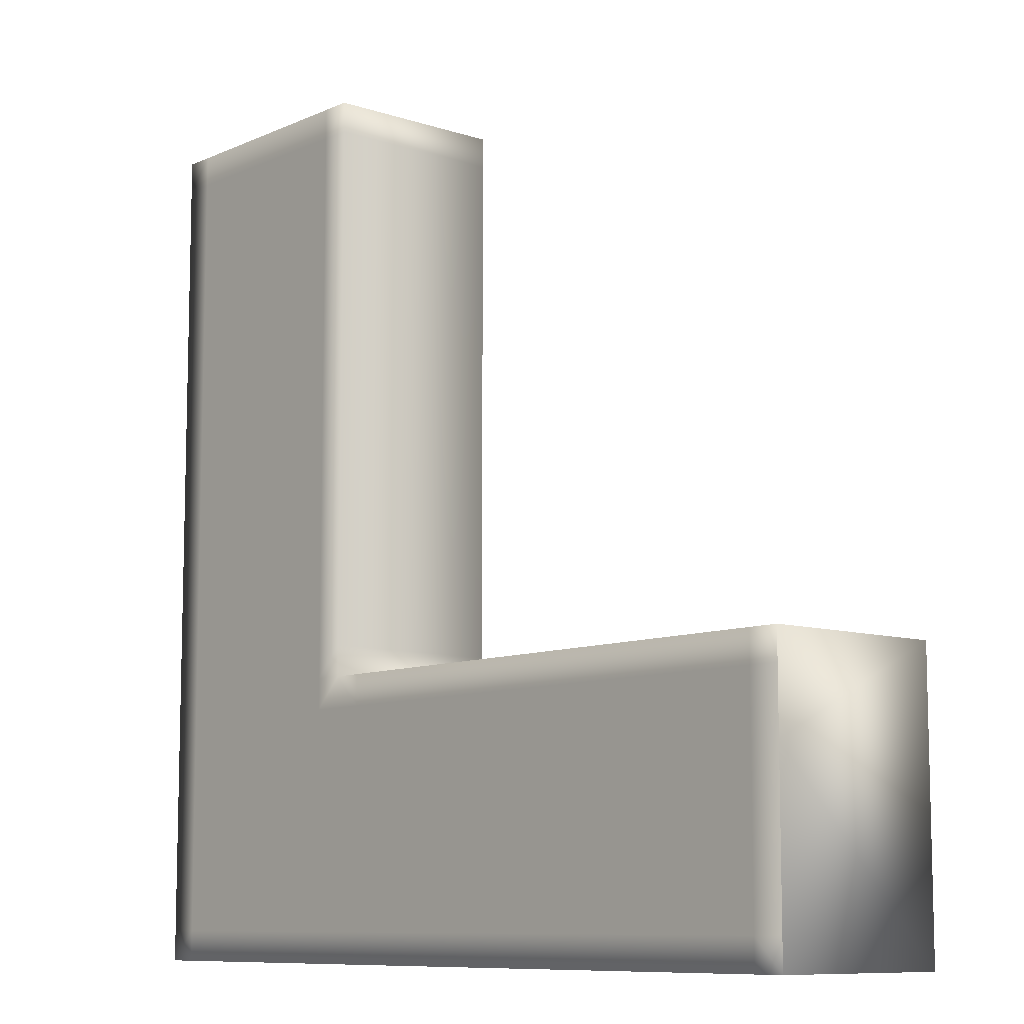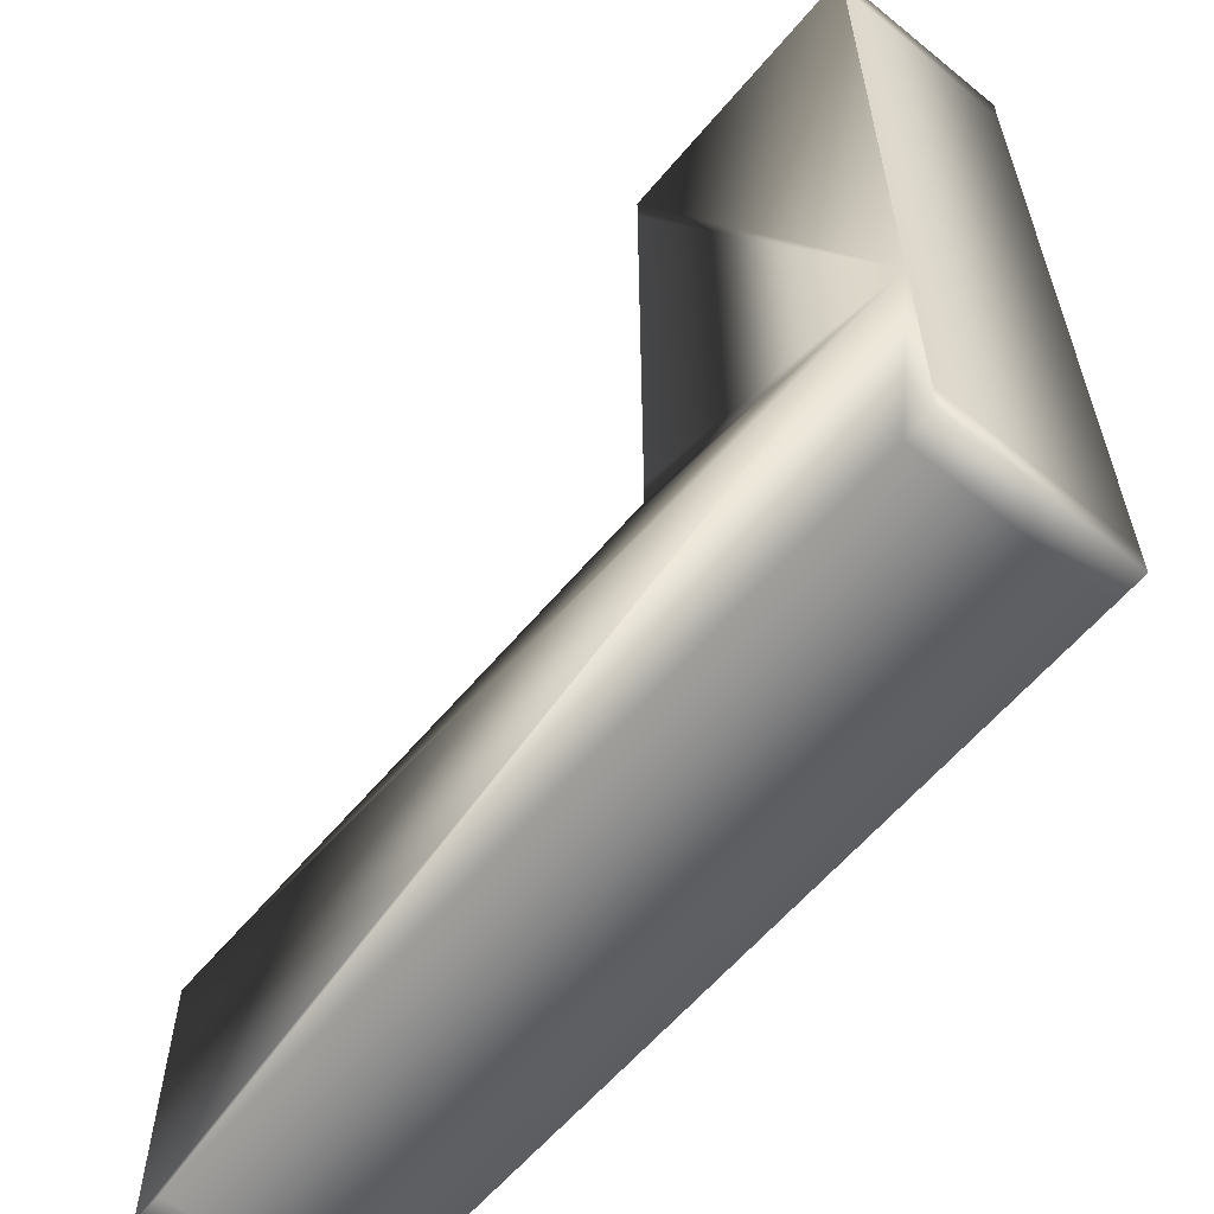
<metadata>
{"format":"obj","ext":"obj","renderer":"f3d","projection":"perspective","resolution":1024,"background":"white","views":[{"elev":-9.3,"azim":-130.9,"up":"+Z"},{"elev":-60.2,"azim":50.2,"up":"+Z"}]}
</metadata>
<code>
o SW_Building
v -22 0.3 29
v -23 6.3 29
v -24 6.3 29
v -25 6.3 29
v -26 6.3 29
v -27 6.3 29
v -28 6.3 29
v -29 6.3 29
v -22 0.3 28
v -23 6.3 28
v -24 6.3 28
v -25 6.3 28
v -26 6.3 28
v -27 6.3 28
v -28 6.3 28
v -29 6.3 28
v -22 0.3 27
v -23 6.3 27
v -24 6.3 27
v -25 6.3 27
v -26 6.3 27
v -27 6.3 27
v -28 6.3 27
v -29 6.3 27
v -22 0.3 26
v -23 6.3 26
v -24 6.3 26
v -25 6.3 26
v -26 6.3 26
v -27 6.3 26
v -28 6.3 26
v -29 6.3 26
v -22 0.3 25
v -23 6.3 25
v -24 6.3 25
v -25 6.3 25
v -26 6.3 25
v -27 6.3 25
v -28 6.3 25
v -29 6.3 25
v -22 0.3 24
v -23 6.3 24
v -24 6.3 24
v -25 6.3 24
v -26 6.3 24
v -27 6.3 24
v -28 6.3 24
v -29 6.3 24
v -22 0.3 23
v -23 6.3 23
v -24 6.3 23
v -25 6.3 23
v -26 6.3 23
v -27 6.3 23
v -28 6.3 23
v -29 6.3 23
v -22 0.3 22
v -23 0.3 22
v -24 0.3 22
v -25 0.3 22
v -26 0.3 22
v -27 0.3 22
v -28 0.3 22
v -29 0.3 22
v -22 0.3 30
v -30 0.3 22
v -22 6.3 29
v -22 6.3 28
v -22 6.3 27
v -22 6.3 26
v -22 6.3 25
v -22 6.3 24
v -22 6.3 23
v -23 6.3 22
v -24 6.3 22
v -25 6.3 22
v -26 6.3 22
v -27 6.3 22
v -28 6.3 22
v -29 6.3 22
v -23 6.3 30
v -24 6.3 30
v -25 6.3 30
v -26 6.3 30
v -27 6.3 30
v -28 6.3 30
v -29 6.3 30
v -30 6.3 29
v -30 6.3 28
v -30 6.3 27
v -30 6.3 26
v -30 6.3 25
v -30 6.3 24
v -30 6.3 23
v -22 6.3 22
v -22 6.3 30
v -30 6.3 22
v -30 6.3 30
v -22 0.3 31
v -23 6.3 31
v -24 6.3 31
v -25 6.3 31
v -26 6.3 31
v -27 6.3 31
v -28 6.3 31
v -29 6.3 31
v -22 0.3 32
v -23 6.3 32
v -24 6.3 32
v -25 6.3 32
v -26 6.3 32
v -27 6.3 32
v -28 6.3 32
v -29 6.3 32
v -22 0.3 33
v -23 6.3 33
v -24 6.3 33
v -25 6.3 33
v -26 6.3 33
v -27 6.3 33
v -28 6.3 33
v -29 6.3 33
v -22 0.3 34
v -23 6.3 34
v -24 6.3 34
v -25 6.3 34
v -26 6.3 34
v -27 6.3 34
v -28 6.3 34
v -29 6.3 34
v -22 0.3 35
v -23 6.3 35
v -24 6.3 35
v -25 6.3 35
v -26 6.3 35
v -27 6.3 35
v -28 6.3 35
v -29 6.3 35
v -22 0.3 36
v -23 6.3 36
v -24 6.3 36
v -25 6.3 36
v -26 6.3 36
v -27 6.3 36
v -28 6.3 36
v -29 6.3 36
v -22 0.3 37
v -23 6.3 37
v -24 6.3 37
v -25 6.3 37
v -26 6.3 37
v -27 6.3 37
v -28 6.3 37
v -29 6.3 37
v -22 6.3 31
v -22 6.3 32
v -22 6.3 33
v -22 6.3 34
v -22 6.3 35
v -22 6.3 36
v -22 6.3 37
v -30 6.3 31
v -30 6.3 32
v -30 6.3 33
v -30 6.3 34
v -30 6.3 35
v -30 6.3 36
v -30 6.3 37
v -22 0.3 45
v -23 6.3 45
v -24 6.3 45
v -25 6.3 45
v -26 6.3 45
v -27 6.3 45
v -28 6.3 45
v -29 6.3 45
v -22 0.3 46
v -23 6.3 46
v -24 6.3 46
v -25 6.3 46
v -26 6.3 46
v -27 6.3 46
v -28 6.3 46
v -29 6.3 46
v -22 0.3 47
v -23 6.3 47
v -24 6.3 47
v -25 6.3 47
v -26 6.3 47
v -27 6.3 47
v -28 6.3 47
v -29 6.3 47
v -22 0.3 48
v -23 6.3 48
v -24 6.3 48
v -25 6.3 48
v -26 6.3 48
v -27 6.3 48
v -28 6.3 48
v -29 6.3 48
v -22 0.3 49
v -23 6.3 49
v -24 6.3 49
v -25 6.3 49
v -26 6.3 49
v -27 6.3 49
v -28 6.3 49
v -29 6.3 49
v -22 0.3 50
v -23 6.3 50
v -24 6.3 50
v -25 6.3 50
v -26 6.3 50
v -27 6.3 50
v -28 6.3 50
v -29 6.3 50
v -22 0.3 44
v -22 6.3 45
v -22 6.3 46
v -22 6.3 47
v -22 6.3 48
v -22 6.3 49
v -22 6.3 50
v -23 6.3 44
v -24 6.3 44
v -25 6.3 44
v -26 6.3 44
v -27 6.3 44
v -28 6.3 44
v -29 6.3 44
v -30 6.3 45
v -30 6.3 46
v -30 6.3 47
v -30 6.3 48
v -30 6.3 49
v -30 6.3 50
v -22 6.3 44
v -30 6.3 44
v -22 0.3 43
v -23 6.3 43
v -24 6.3 43
v -25 6.3 43
v -26 6.3 43
v -27 6.3 43
v -28 6.3 43
v -29 6.3 43
v -22 0.3 42
v -23 6.3 42
v -24 6.3 42
v -25 6.3 42
v -26 6.3 42
v -27 6.3 42
v -28 6.3 42
v -29 6.3 42
v -22 0.3 41
v -23 6.3 41
v -24 6.3 41
v -25 6.3 41
v -26 6.3 41
v -27 6.3 41
v -28 6.3 41
v -29 6.3 41
v -22 0.3 40
v -23 6.3 40
v -24 6.3 40
v -25 6.3 40
v -26 6.3 40
v -27 6.3 40
v -28 6.3 40
v -29 6.3 40
v -22 0.3 39
v -23 6.3 39
v -24 6.3 39
v -25 6.3 39
v -26 6.3 39
v -27 6.3 39
v -28 6.3 39
v -29 6.3 39
v -22 0.3 38
v -23 6.3 38
v -24 6.3 38
v -25 6.3 38
v -26 6.3 38
v -27 6.3 38
v -28 6.3 38
v -29 6.3 38
v -22 6.3 43
v -22 6.3 42
v -22 6.3 41
v -22 6.3 40
v -22 6.3 39
v -22 6.3 38
v -30 6.3 43
v -30 6.3 42
v -30 6.3 41
v -30 6.3 40
v -30 6.3 39
v -30 6.3 38
v -35 6.3 29
v -34 6.3 29
v -33 6.3 29
v -32 6.3 29
v -31 6.3 29
v -35 6.3 28
v -34 6.3 28
v -33 6.3 28
v -32 6.3 28
v -31 6.3 28
v -35 6.3 27
v -34 6.3 27
v -33 6.3 27
v -32 6.3 27
v -31 6.3 27
v -35 6.3 26
v -34 6.3 26
v -33 6.3 26
v -32 6.3 26
v -31 6.3 26
v -35 6.3 25
v -34 6.3 25
v -33 6.3 25
v -32 6.3 25
v -31 6.3 25
v -35 6.3 24
v -34 6.3 24
v -33 6.3 24
v -32 6.3 24
v -31 6.3 24
v -35 6.3 23
v -34 6.3 23
v -33 6.3 23
v -32 6.3 23
v -31 6.3 23
v -35 0.3 22
v -34 0.3 22
v -33 0.3 22
v -32 0.3 22
v -31 0.3 22
v -35 6.3 22
v -34 6.3 22
v -33 6.3 22
v -32 6.3 22
v -31 6.3 22
v -35 6.3 30
v -34 6.3 30
v -33 6.3 30
v -32 6.3 30
v -31 6.3 30
v -35 6.3 31
v -34 6.3 31
v -33 6.3 31
v -32 6.3 31
v -31 6.3 31
v -31 6.3 32
v -31 6.3 33
v -31 6.3 34
v -31 6.3 35
v -31 6.3 36
v -31 6.3 37
v -31 6.3 45
v -31 6.3 46
v -31 6.3 47
v -31 6.3 48
v -31 6.3 49
v -31 6.3 50
v -31 6.3 44
v -31 6.3 43
v -31 6.3 42
v -31 6.3 41
v -31 6.3 40
v -31 6.3 39
v -31 6.3 38
v -45 6.3 29
v -44 6.3 29
v -43 6.3 29
v -42 6.3 29
v -41 6.3 29
v -45 6.3 28
v -44 6.3 28
v -43 6.3 28
v -42 6.3 28
v -41 6.3 28
v -45 6.3 27
v -44 6.3 27
v -43 6.3 27
v -42 6.3 27
v -41 6.3 27
v -45 6.3 26
v -44 6.3 26
v -43 6.3 26
v -42 6.3 26
v -41 6.3 26
v -45 6.3 25
v -44 6.3 25
v -43 6.3 25
v -42 6.3 25
v -41 6.3 25
v -45 6.3 24
v -44 6.3 24
v -43 6.3 24
v -42 6.3 24
v -41 6.3 24
v -45 6.3 23
v -44 6.3 23
v -43 6.3 23
v -42 6.3 23
v -41 6.3 23
v -45 0.3 22
v -44 0.3 22
v -43 0.3 22
v -42 0.3 22
v -41 0.3 22
v -40 0.3 22
v -45 6.3 22
v -44 6.3 22
v -43 6.3 22
v -42 6.3 22
v -41 6.3 22
v -45 6.3 30
v -44 6.3 30
v -43 6.3 30
v -42 6.3 30
v -41 6.3 30
v -40 6.3 29
v -40 6.3 28
v -40 6.3 27
v -40 6.3 26
v -40 6.3 25
v -40 6.3 24
v -40 6.3 23
v -40 6.3 22
v -40 6.3 30
v -45 6.3 31
v -44 6.3 31
v -43 6.3 31
v -42 6.3 31
v -41 6.3 31
v -40 6.3 31
v -36 6.3 29
v -37 6.3 29
v -38 6.3 29
v -39 6.3 29
v -36 6.3 28
v -37 6.3 28
v -38 6.3 28
v -39 6.3 28
v -36 6.3 27
v -37 6.3 27
v -38 6.3 27
v -39 6.3 27
v -36 6.3 26
v -37 6.3 26
v -38 6.3 26
v -39 6.3 26
v -36 6.3 25
v -37 6.3 25
v -38 6.3 25
v -39 6.3 25
v -36 6.3 24
v -37 6.3 24
v -38 6.3 24
v -39 6.3 24
v -36 6.3 23
v -37 6.3 23
v -38 6.3 23
v -39 6.3 23
v -36 0.3 22
v -37 0.3 22
v -38 0.3 22
v -39 0.3 22
v -36 6.3 22
v -37 6.3 22
v -38 6.3 22
v -39 6.3 22
v -36 6.3 30
v -37 6.3 30
v -38 6.3 30
v -39 6.3 30
v -36 6.3 31
v -37 6.3 31
v -38 6.3 31
v -39 6.3 31
v -46 6.3 29
v -47 6.3 29
v -48 6.3 29
v -49 6.3 29
v -46 6.3 28
v -47 6.3 28
v -48 6.3 28
v -49 6.3 28
v -46 6.3 27
v -47 6.3 27
v -48 6.3 27
v -49 6.3 27
v -46 6.3 26
v -47 6.3 26
v -48 6.3 26
v -49 6.3 26
v -46 6.3 25
v -47 6.3 25
v -48 6.3 25
v -49 6.3 25
v -46 6.3 24
v -47 6.3 24
v -48 6.3 24
v -49 6.3 24
v -46 6.3 23
v -47 6.3 23
v -48 6.3 23
v -49 6.3 23
v -46 0.3 22
v -47 0.3 22
v -48 0.3 22
v -49 0.3 22
v -50 0.3 22
v -46 6.3 22
v -47 6.3 22
v -48 6.3 22
v -49 6.3 22
v -46 6.3 30
v -47 6.3 30
v -48 6.3 30
v -49 6.3 30
v -50 6.3 29
v -50 6.3 28
v -50 6.3 27
v -50 6.3 26
v -50 6.3 25
v -50 6.3 24
v -50 6.3 23
v -50 6.3 22
v -50 6.3 30
v -46 6.3 31
v -47 6.3 31
v -48 6.3 31
v -49 6.3 31
v -50 6.3 31
v -35 0.3 31
v -34 0.3 31
v -33 0.3 31
v -32 0.3 31
v -31 0.3 32
v -31 0.3 33
v -31 0.3 34
v -31 0.3 35
v -31 0.3 36
v -31 0.3 37
v -31 0.3 45
v -31 0.3 46
v -31 0.3 47
v -31 0.3 48
v -31 0.3 49
v -31 0.3 50
v -31 0.3 44
v -31 0.3 43
v -31 0.3 42
v -31 0.3 41
v -31 0.3 40
v -31 0.3 39
v -31 0.3 38
v -45 0.3 31
v -44 0.3 31
v -43 0.3 31
v -42 0.3 31
v -41 0.3 31
v -40 0.3 31
v -36 0.3 31
v -37 0.3 31
v -38 0.3 31
v -39 0.3 31
v -46 0.3 31
v -47 0.3 31
v -48 0.3 31
v -49 0.3 31
v -50 0.3 31
v -31 0.3 31
g SW_Building_default
f 1 9 68 67
f 1 65 99 107 115 123 131 139 147 279 271 263 255 247 239 217 169 177 185 193 201 209 553 552 551 550 549 548 554 555 556 557 558 559 560 547 546 545 544 543 542 576 541 540 539 538 567 568 569 570 566 565 564 563 562 561 571 572 573 574 575 515 514 513 512 511 408 409 410 411 412 413 470 469 468 467 334 335 336 337 338 66 64 63 62 61 60 59 58 57 49 41 33 25 17 9
f 2 10 11 3
f 2 67 68 10
f 2 81 96 67
f 3 11 12 4
f 3 82 81 2
f 4 12 13 5
f 4 83 82 3
f 5 13 14 6
f 5 84 83 4
f 6 14 15 7
f 6 85 84 5
f 7 15 16 8
f 7 86 85 6
f 8 16 89 88
f 8 87 86 7
f 9 17 69 68
f 10 18 19 11
f 10 68 69 18
f 11 19 20 12
f 12 20 21 13
f 13 21 22 14
f 14 22 23 15
f 15 23 24 16
f 16 24 90 89
f 17 25 70 69
f 18 26 27 19
f 18 69 70 26
f 19 27 28 20
f 20 28 29 21
f 21 29 30 22
f 22 30 31 23
f 23 31 32 24
f 24 32 91 90
f 25 33 71 70
f 26 34 35 27
f 26 70 71 34
f 27 35 36 28
f 28 36 37 29
f 29 37 38 30
f 30 38 39 31
f 31 39 40 32
f 32 40 92 91
f 33 41 72 71
f 34 42 43 35
f 34 71 72 42
f 35 43 44 36
f 36 44 45 37
f 37 45 46 38
f 38 46 47 39
f 39 47 48 40
f 40 48 93 92
f 41 49 73 72
f 42 50 51 43
f 42 72 73 50
f 43 51 52 44
f 44 52 53 45
f 45 53 54 46
f 46 54 55 47
f 47 55 56 48
f 48 56 94 93
f 49 57 95 73
f 50 73 95 74
f 50 74 75 51
f 51 75 76 52
f 52 76 77 53
f 53 77 78 54
f 54 78 79 55
f 55 79 80 56
f 56 80 97 94
f 58 74 95 57
f 59 75 74 58
f 60 76 75 59
f 61 77 76 60
f 62 78 77 61
f 63 79 78 62
f 64 80 79 63
f 66 97 80 64
f 66 338 343 97
f 67 96 65 1
f 81 100 155 96
f 82 101 100 81
f 83 102 101 82
f 84 103 102 83
f 85 104 103 84
f 86 105 104 85
f 87 106 105 86
f 88 98 87 8
f 88 303 348 98
f 89 308 303 88
f 90 313 308 89
f 91 318 313 90
f 92 323 318 91
f 93 328 323 92
f 94 333 328 93
f 96 155 99 65
f 97 343 333 94
f 98 162 106 87
f 98 348 353 162
f 101 109 108 100
f 102 110 109 101
f 103 111 110 102
f 104 112 111 103
f 105 113 112 104
f 106 114 113 105
f 108 156 155 100
f 109 117 116 108
f 110 118 117 109
f 111 119 118 110
f 112 120 119 111
f 113 121 120 112
f 114 122 121 113
f 116 157 156 108
f 117 125 124 116
f 118 126 125 117
f 119 127 126 118
f 120 128 127 119
f 121 129 128 120
f 122 130 129 121
f 124 158 157 116
f 125 133 132 124
f 126 134 133 125
f 127 135 134 126
f 128 136 135 127
f 129 137 136 128
f 130 138 137 129
f 132 159 158 124
f 133 141 140 132
f 134 142 141 133
f 135 143 142 134
f 136 144 143 135
f 137 145 144 136
f 138 146 145 137
f 140 160 159 132
f 141 149 148 140
f 142 150 149 141
f 143 151 150 142
f 144 152 151 143
f 145 153 152 144
f 146 154 153 145
f 148 161 160 140
f 148 280 292 161
f 149 281 280 148
f 150 282 281 149
f 151 283 282 150
f 152 284 283 151
f 153 285 284 152
f 154 286 285 153
f 155 156 107 99
f 156 157 115 107
f 157 158 123 115
f 158 159 131 123
f 159 160 139 131
f 160 161 147 139
f 161 292 279 147
f 162 163 114 106
f 162 353 354 163
f 163 164 122 114
f 163 354 355 164
f 164 165 130 122
f 164 355 356 165
f 165 166 138 130
f 165 356 357 166
f 166 167 146 138
f 166 357 358 167
f 167 168 154 146
f 167 358 359 168
f 168 298 286 154
f 168 359 372 298
f 169 217 237 218
f 170 224 225 171
f 171 179 178 170
f 171 225 226 172
f 172 180 179 171
f 172 226 227 173
f 173 181 180 172
f 173 227 228 174
f 174 182 181 173
f 174 228 229 175
f 175 183 182 174
f 175 229 230 176
f 176 184 183 175
f 176 230 238 231
f 178 219 218 170
f 179 187 186 178
f 180 188 187 179
f 181 189 188 180
f 182 190 189 181
f 183 191 190 182
f 184 192 191 183
f 186 220 219 178
f 187 195 194 186
f 188 196 195 187
f 189 197 196 188
f 190 198 197 189
f 191 199 198 190
f 192 200 199 191
f 194 221 220 186
f 195 203 202 194
f 196 204 203 195
f 197 205 204 196
f 198 206 205 197
f 199 207 206 198
f 200 208 207 199
f 202 222 221 194
f 203 211 210 202
f 204 212 211 203
f 205 213 212 204
f 206 214 213 205
f 207 215 214 206
f 208 216 215 207
f 210 223 222 202
f 217 239 287 237
f 218 219 177 169
f 218 237 224 170
f 219 220 185 177
f 220 221 193 185
f 221 222 201 193
f 222 223 209 201
f 223 210 211 212 213 214 215 216 236 365 553 209
f 224 240 241 225
f 225 241 242 226
f 226 242 243 227
f 227 243 244 228
f 228 244 245 229
f 229 245 246 230
f 230 246 293 238
f 231 232 184 176
f 231 360 361 232
f 232 233 192 184
f 232 361 362 233
f 233 234 200 192
f 233 362 363 234
f 234 235 208 200
f 234 363 364 235
f 235 236 216 208
f 235 364 365 236
f 237 287 240 224
f 238 366 360 231
f 239 247 288 287
f 240 248 249 241
f 240 287 288 248
f 241 249 250 242
f 242 250 251 243
f 243 251 252 244
f 244 252 253 245
f 245 253 254 246
f 246 254 294 293
f 247 255 289 288
f 248 256 257 249
f 248 288 289 256
f 249 257 258 250
f 250 258 259 251
f 251 259 260 252
f 252 260 261 253
f 253 261 262 254
f 254 262 295 294
f 255 263 290 289
f 256 264 265 257
f 256 289 290 264
f 257 265 266 258
f 258 266 267 259
f 259 267 268 260
f 260 268 269 261
f 261 269 270 262
f 262 270 296 295
f 263 271 291 290
f 264 272 273 265
f 264 290 291 272
f 265 273 274 266
f 266 274 275 267
f 267 275 276 268
f 268 276 277 269
f 269 277 278 270
f 270 278 297 296
f 271 279 292 291
f 272 280 281 273
f 272 291 292 280
f 273 281 282 274
f 274 282 283 275
f 275 283 284 276
f 276 284 285 277
f 277 285 286 278
f 278 286 298 297
f 293 367 366 238
f 294 368 367 293
f 295 369 368 294
f 296 370 369 295
f 297 371 370 296
f 298 372 371 297
f 299 344 345 300
f 299 439 475 344
f 300 305 304 299
f 300 345 346 301
f 301 306 305 300
f 301 346 347 302
f 302 307 306 301
f 302 347 348 303
f 303 308 307 302
f 304 443 439 299
f 305 310 309 304
f 306 311 310 305
f 307 312 311 306
f 308 313 312 307
f 309 447 443 304
f 310 315 314 309
f 311 316 315 310
f 312 317 316 311
f 313 318 317 312
f 314 451 447 309
f 315 320 319 314
f 316 321 320 315
f 317 322 321 316
f 318 323 322 317
f 319 455 451 314
f 320 325 324 319
f 321 326 325 320
f 322 327 326 321
f 323 328 327 322
f 324 459 455 319
f 325 330 329 324
f 326 331 330 325
f 327 332 331 326
f 328 333 332 327
f 329 463 459 324
f 330 340 339 329
f 331 341 340 330
f 332 342 341 331
f 333 343 342 332
f 334 339 340 335
f 334 467 471 339
f 335 340 341 336
f 336 341 342 337
f 337 342 343 338
f 339 471 463 329
f 344 349 350 345
f 344 475 479 349
f 345 350 351 346
f 346 351 352 347
f 347 352 353 348
f 349 479 567 538
f 349 538 539 350
f 350 539 540 351
f 351 540 541 352
f 352 541 576 353
f 353 576 542 354
f 354 542 543 355
f 355 543 544 356
f 356 544 545 357
f 357 545 546 358
f 358 546 547 359
f 360 548 549 361
f 361 549 550 362
f 362 550 551 363
f 363 551 552 364
f 364 552 553 365
f 366 554 548 360
f 367 368 556 555
f 368 369 557 556
f 369 370 558 557
f 370 371 559 558
f 371 372 560 559
f 372 359 547 560
f 373 419 420 374
f 373 483 520 419
f 374 379 378 373
f 374 420 421 375
f 375 380 379 374
f 375 421 422 376
f 376 381 380 375
f 376 422 423 377
f 377 382 381 376
f 377 423 432 424
f 378 487 483 373
f 379 384 383 378
f 380 385 384 379
f 381 386 385 380
f 382 387 386 381
f 383 491 487 378
f 384 389 388 383
f 385 390 389 384
f 386 391 390 385
f 387 392 391 386
f 388 495 491 383
f 389 394 393 388
f 390 395 394 389
f 391 396 395 390
f 392 397 396 391
f 393 499 495 388
f 394 399 398 393
f 395 400 399 394
f 396 401 400 395
f 397 402 401 396
f 398 503 499 393
f 399 404 403 398
f 400 405 404 399
f 401 406 405 400
f 402 407 406 401
f 403 507 503 398
f 404 415 414 403
f 405 416 415 404
f 406 417 416 405
f 407 418 417 406
f 408 414 415 409
f 408 511 516 414
f 409 415 416 410
f 410 416 417 411
f 411 417 418 412
f 412 418 431 413
f 414 516 507 403
f 419 433 434 420
f 419 520 533 433
f 420 434 435 421
f 421 435 436 422
f 422 436 437 423
f 423 437 438 432
f 424 425 382 377
f 424 442 446 425
f 425 426 387 382
f 425 446 450 426
f 426 427 392 387
f 426 450 454 427
f 427 428 397 392
f 427 454 458 428
f 428 429 402 397
f 428 458 462 429
f 429 430 407 402
f 429 462 466 430
f 430 431 418 407
f 430 466 474 431
f 431 474 470 413
f 432 478 442 424
f 433 533 571 561
f 433 561 562 434
f 434 562 563 435
f 435 563 564 436
f 436 564 565 437
f 437 565 566 438
f 438 482 478 432
f 439 443 444 440
f 440 444 445 441
f 440 476 475 439
f 441 445 446 442
f 441 477 476 440
f 442 478 477 441
f 443 447 448 444
f 444 448 449 445
f 445 449 450 446
f 447 451 452 448
f 448 452 453 449
f 449 453 454 450
f 451 455 456 452
f 452 456 457 453
f 453 457 458 454
f 455 459 460 456
f 456 460 461 457
f 457 461 462 458
f 459 463 464 460
f 460 464 465 461
f 461 465 466 462
f 463 471 472 464
f 464 472 473 465
f 465 473 474 466
f 468 472 471 467
f 469 473 472 468
f 470 474 473 469
f 476 480 479 475
f 477 481 480 476
f 478 482 481 477
f 480 568 567 479
f 481 569 568 480
f 482 570 569 481
f 483 487 488 484
f 484 488 489 485
f 484 521 520 483
f 485 489 490 486
f 485 522 521 484
f 486 490 525 524
f 486 523 522 485
f 487 491 492 488
f 488 492 493 489
f 489 493 494 490
f 490 494 526 525
f 491 495 496 492
f 492 496 497 493
f 493 497 498 494
f 494 498 527 526
f 495 499 500 496
f 496 500 501 497
f 497 501 502 498
f 498 502 528 527
f 499 503 504 500
f 500 504 505 501
f 501 505 506 502
f 502 506 529 528
f 503 507 508 504
f 504 508 509 505
f 505 509 510 506
f 506 510 530 529
f 507 516 517 508
f 508 517 518 509
f 509 518 519 510
f 510 519 531 530
f 512 517 516 511
f 513 518 517 512
f 514 519 518 513
f 515 531 519 514
f 521 534 533 520
f 522 535 534 521
f 523 536 535 522
f 524 532 523 486
f 525 526 527 528 529 530 531 515 575 537 532 524
f 532 537 536 523
f 534 572 571 533
f 535 573 572 534
f 536 574 573 535
f 537 575 574 536
f 555 554 366 367
f 566 570 482 438

</code>
